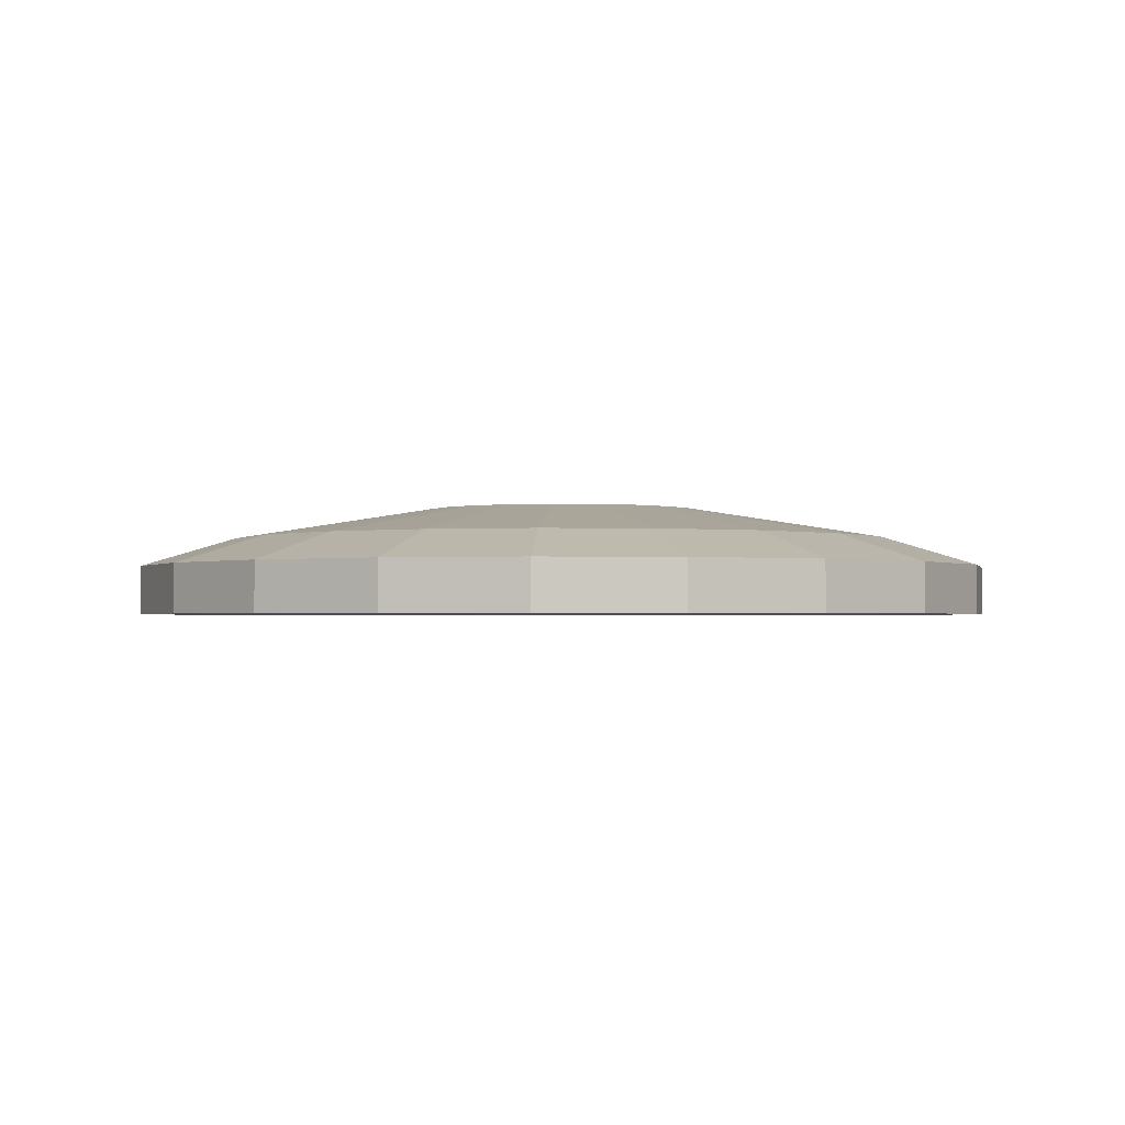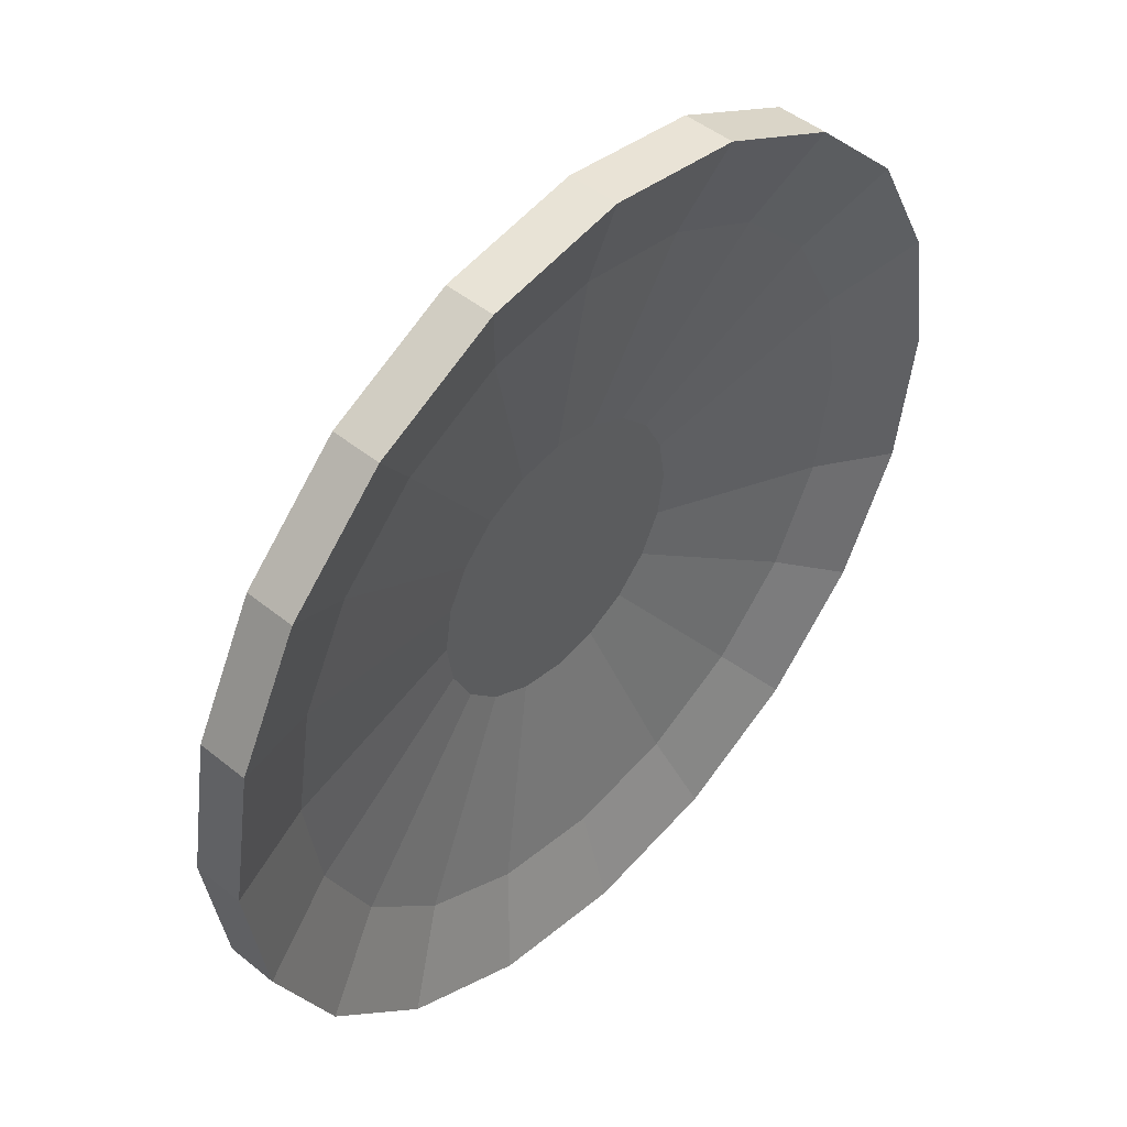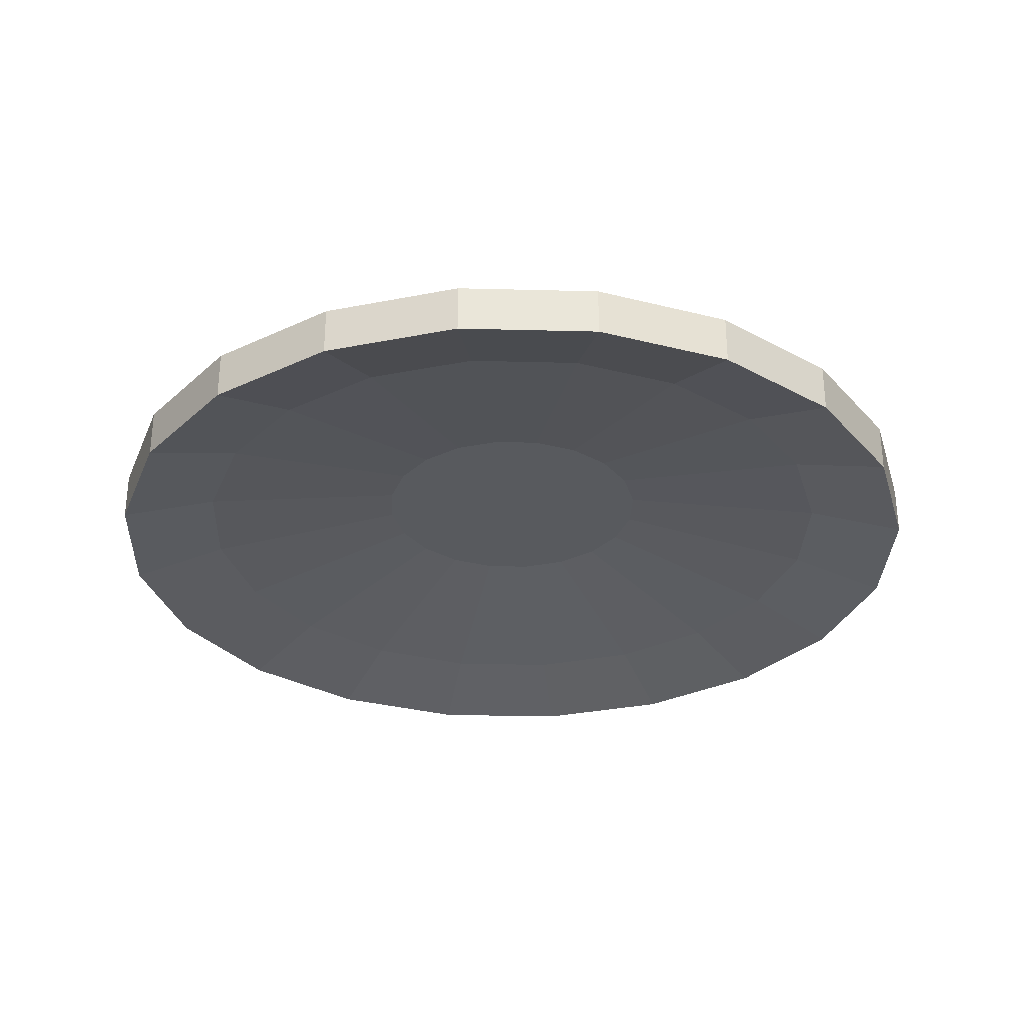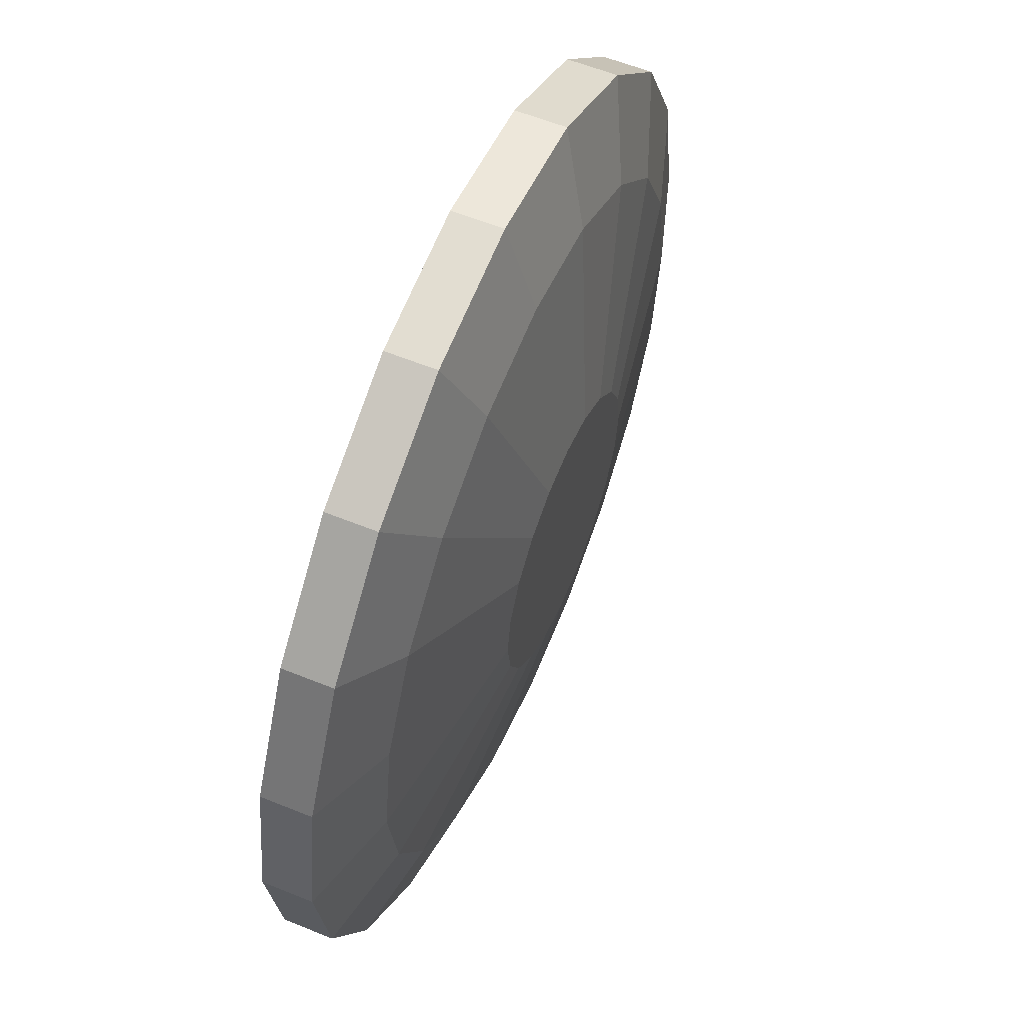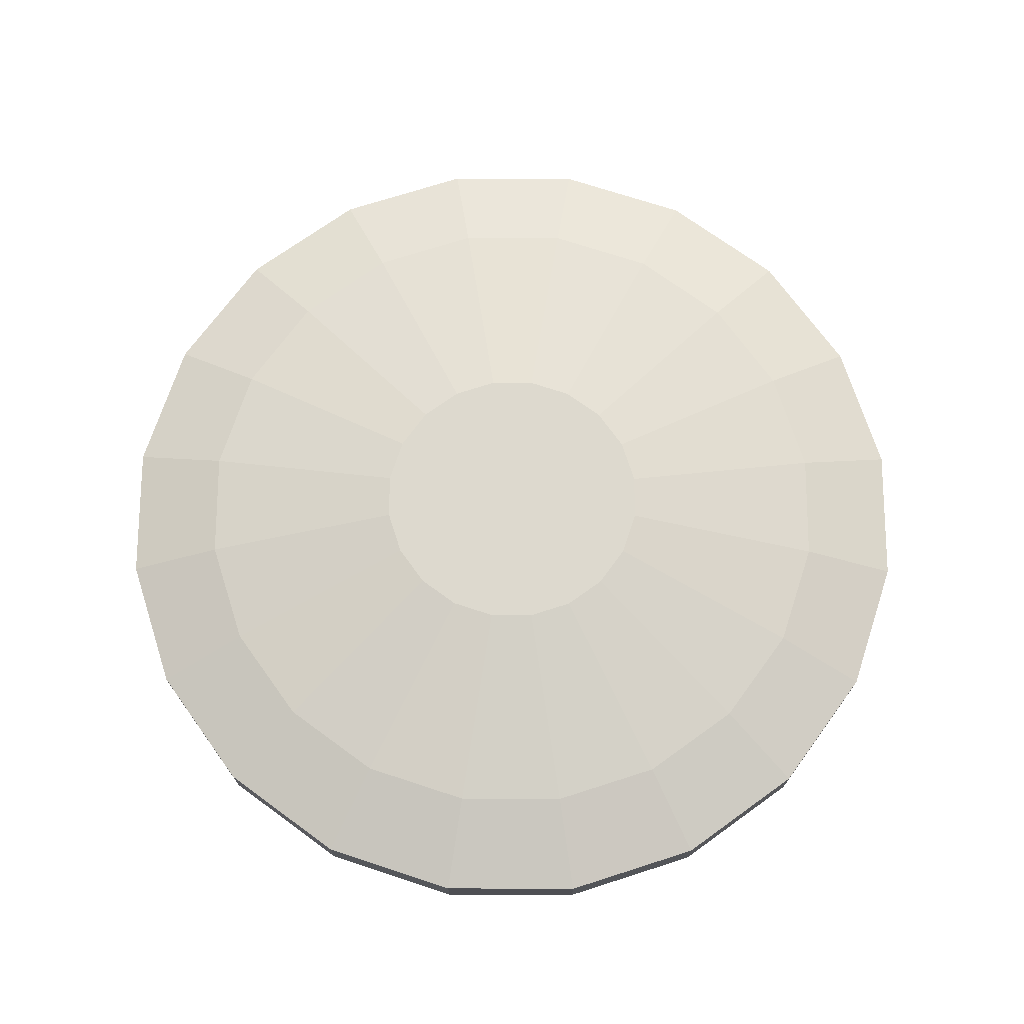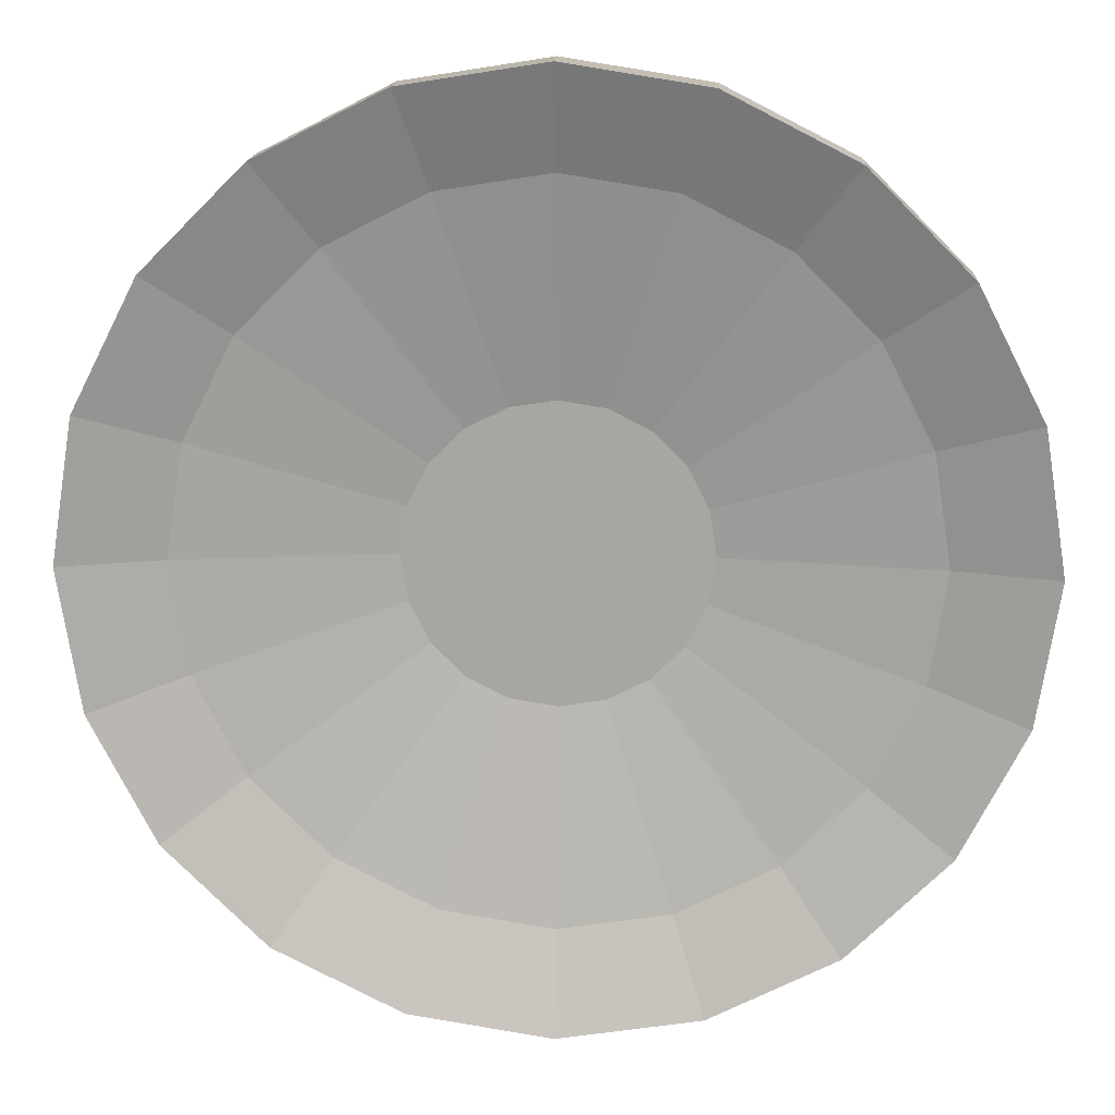
<metadata>
{"format":"obj","ext":"obj","renderer":"f3d","projection":"perspective","resolution":1024,"background":"white","views":[{"elev":-1.5,"azim":-104.4,"up":"+Y"},{"elev":47.4,"azim":-47.6,"up":"+Z"},{"elev":-31.0,"azim":6.9,"up":"+Y"},{"elev":58.6,"azim":112.8,"up":"+Z"},{"elev":71.7,"azim":171.2,"up":"+Y"},{"elev":15.4,"azim":3.0,"up":"+Z"}]}
</metadata>
<code>
o Cylinder.001
v 0 0.07642 -0.01425
v 0 0.08134 -0.01425
v 0.004403 0.07642 -0.01355
v 0.004403 0.08134 -0.01355
v 0.008374 0.07642 -0.01153
v 0.008374 0.08134 -0.01153
v 0.01153 0.07642 -0.008374
v 0.01153 0.08134 -0.008374
v 0.01355 0.07642 -0.004403
v 0.01355 0.08134 -0.004403
v 0.01425 0.07642 -0
v 0.01425 0.08134 -0
v 0.01355 0.07642 0.004403
v 0.01355 0.08134 0.004403
v 0.01153 0.07642 0.008374
v 0.01153 0.08134 0.008374
v 0.008374 0.07642 0.01153
v 0.008374 0.08134 0.01153
v 0.004403 0.07642 0.01355
v 0.004403 0.08134 0.01355
v -0 0.07642 0.01425
v -0 0.08134 0.01425
v -0.004403 0.07642 0.01355
v -0.004403 0.08134 0.01355
v -0.008374 0.07642 0.01153
v -0.008374 0.08134 0.01153
v -0.01153 0.07642 0.008374
v -0.01153 0.08134 0.008374
v -0.01355 0.07642 0.004403
v -0.01355 0.08134 0.004403
v -0.01425 0.07642 -0
v -0.01425 0.08134 -0
v -0.01355 0.07642 -0.004403
v -0.01355 0.08134 -0.004403
v -0.01153 0.07642 -0.008374
v -0.01153 0.08134 -0.008374
v -0.008374 0.07642 -0.01153
v -0.008374 0.08134 -0.01153
v -0.004403 0.07642 -0.01355
v -0.004403 0.08134 -0.01355
v 0 0.07025 -0.04437
v 0.01371 0.07025 -0.0422
v 0.01371 0.07517 -0.0422
v 0 0.07517 -0.04437
v 0.02608 0.07025 -0.0359
v 0.02608 0.07517 -0.0359
v 0.0359 0.07025 -0.02608
v 0.0359 0.07517 -0.02608
v 0.0422 0.07025 -0.01371
v 0.0422 0.07517 -0.01371
v 0.04437 0.07025 0
v 0.04437 0.07517 0
v 0.0422 0.07025 0.01371
v 0.0422 0.07517 0.01371
v 0.0359 0.07025 0.02608
v 0.0359 0.07517 0.02608
v 0.02608 0.07025 0.0359
v 0.02608 0.07517 0.0359
v 0.01371 0.07025 0.0422
v 0.01371 0.07517 0.0422
v -0 0.07025 0.04437
v -0 0.07517 0.04437
v -0.01371 0.07025 0.0422
v -0.01371 0.07517 0.0422
v -0.02608 0.07025 0.0359
v -0.02608 0.07517 0.0359
v -0.0359 0.07025 0.02608
v -0.0359 0.07517 0.02608
v -0.0422 0.07025 0.01371
v -0.0422 0.07517 0.01371
v -0.04437 0.07025 -0
v -0.04437 0.07517 -0
v -0.0422 0.07025 -0.01371
v -0.0422 0.07517 -0.01371
v -0.0359 0.07025 -0.02608
v -0.0359 0.07517 -0.02608
v -0.02608 0.07025 -0.0359
v -0.02608 0.07517 -0.0359
v -0.01371 0.07025 -0.0422
v -0.01371 0.07517 -0.0422
v 0 0.07315 -0.03474
v 0.01073 0.07315 -0.03304
v 0.01073 0.07806 -0.03304
v 0 0.07806 -0.03474
v 0.02042 0.07315 -0.02811
v 0.02042 0.07806 -0.02811
v 0.02811 0.07315 -0.02042
v 0.02811 0.07806 -0.02042
v 0.03304 0.07315 -0.01073
v 0.03304 0.07806 -0.01073
v 0.03474 0.07315 0
v 0.03474 0.07806 0
v 0.03304 0.07315 0.01073
v 0.03304 0.07806 0.01073
v 0.02811 0.07315 0.02042
v 0.02811 0.07806 0.02042
v 0.02042 0.07315 0.02811
v 0.02042 0.07806 0.02811
v 0.01073 0.07315 0.03304
v 0.01073 0.07806 0.03304
v -0 0.07315 0.03474
v -0 0.07806 0.03474
v -0.01073 0.07315 0.03304
v -0.01073 0.07806 0.03304
v -0.02042 0.07315 0.02811
v -0.02042 0.07806 0.02811
v -0.02811 0.07315 0.02042
v -0.02811 0.07806 0.02042
v -0.03304 0.07315 0.01073
v -0.03304 0.07806 0.01073
v -0.03474 0.07315 -0
v -0.03474 0.07806 -0
v -0.03304 0.07315 -0.01073
v -0.03304 0.07806 -0.01073
v -0.02811 0.07315 -0.02042
v -0.02811 0.07806 -0.02042
v -0.02042 0.07315 -0.02811
v -0.02042 0.07806 -0.02811
v -0.01073 0.07315 -0.03304
v -0.01073 0.07806 -0.03304
f 41 44 43 42
f 42 43 46 45
f 45 46 48 47
f 47 48 50 49
f 49 50 52 51
f 51 52 54 53
f 53 54 56 55
f 55 56 58 57
f 57 58 60 59
f 59 60 62 61
f 61 62 64 63
f 63 64 66 65
f 65 66 68 67
f 67 68 70 69
f 69 70 72 71
f 71 72 74 73
f 73 74 76 75
f 75 76 78 77
f 4 2 40 38 36 34 32 30 28 26 24 22 20 18 16 14 12 10 8 6
f 77 78 80 79
f 79 80 44 41
f 1 3 5 7 9 11 13 15 17 19 21 23 25 27 29 31 33 35 37 39
f 82 81 41 42
f 84 83 43 44
f 85 82 42 45
f 83 86 46 43
f 87 85 45 47
f 86 88 48 46
f 89 87 47 49
f 88 90 50 48
f 91 89 49 51
f 90 92 52 50
f 93 91 51 53
f 92 94 54 52
f 95 93 53 55
f 94 96 56 54
f 97 95 55 57
f 96 98 58 56
f 99 97 57 59
f 98 100 60 58
f 101 99 59 61
f 100 102 62 60
f 103 101 61 63
f 102 104 64 62
f 105 103 63 65
f 104 106 66 64
f 107 105 65 67
f 106 108 68 66
f 109 107 67 69
f 108 110 70 68
f 111 109 69 71
f 110 112 72 70
f 113 111 71 73
f 112 114 74 72
f 115 113 73 75
f 114 116 76 74
f 117 115 75 77
f 116 118 78 76
f 119 117 77 79
f 118 120 80 78
f 81 119 79 41
f 120 84 44 80
f 3 1 81 82
f 2 4 83 84
f 5 3 82 85
f 4 6 86 83
f 7 5 85 87
f 6 8 88 86
f 9 7 87 89
f 8 10 90 88
f 11 9 89 91
f 10 12 92 90
f 13 11 91 93
f 12 14 94 92
f 15 13 93 95
f 14 16 96 94
f 17 15 95 97
f 16 18 98 96
f 19 17 97 99
f 18 20 100 98
f 21 19 99 101
f 20 22 102 100
f 23 21 101 103
f 22 24 104 102
f 25 23 103 105
f 24 26 106 104
f 27 25 105 107
f 26 28 108 106
f 29 27 107 109
f 28 30 110 108
f 31 29 109 111
f 30 32 112 110
f 33 31 111 113
f 32 34 114 112
f 35 33 113 115
f 34 36 116 114
f 37 35 115 117
f 36 38 118 116
f 39 37 117 119
f 38 40 120 118
f 1 39 119 81
f 40 2 84 120

</code>
